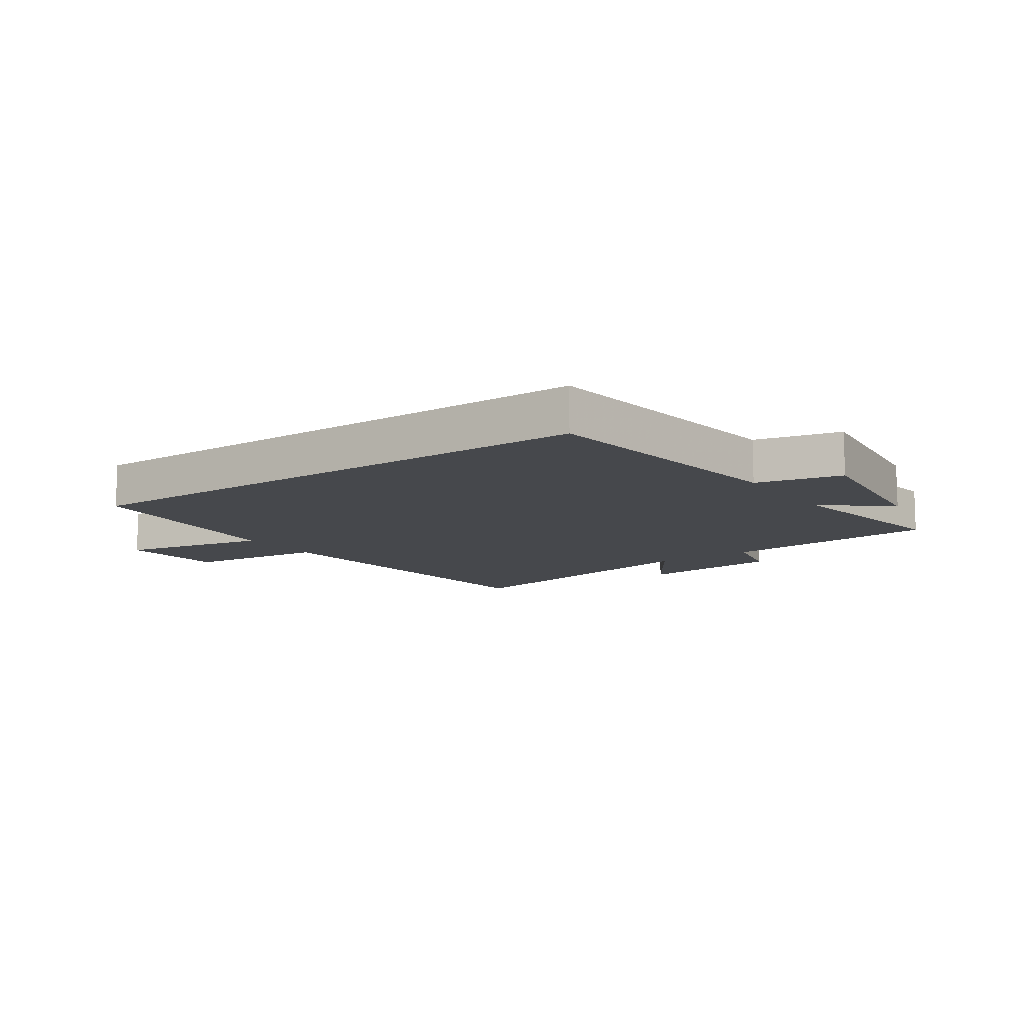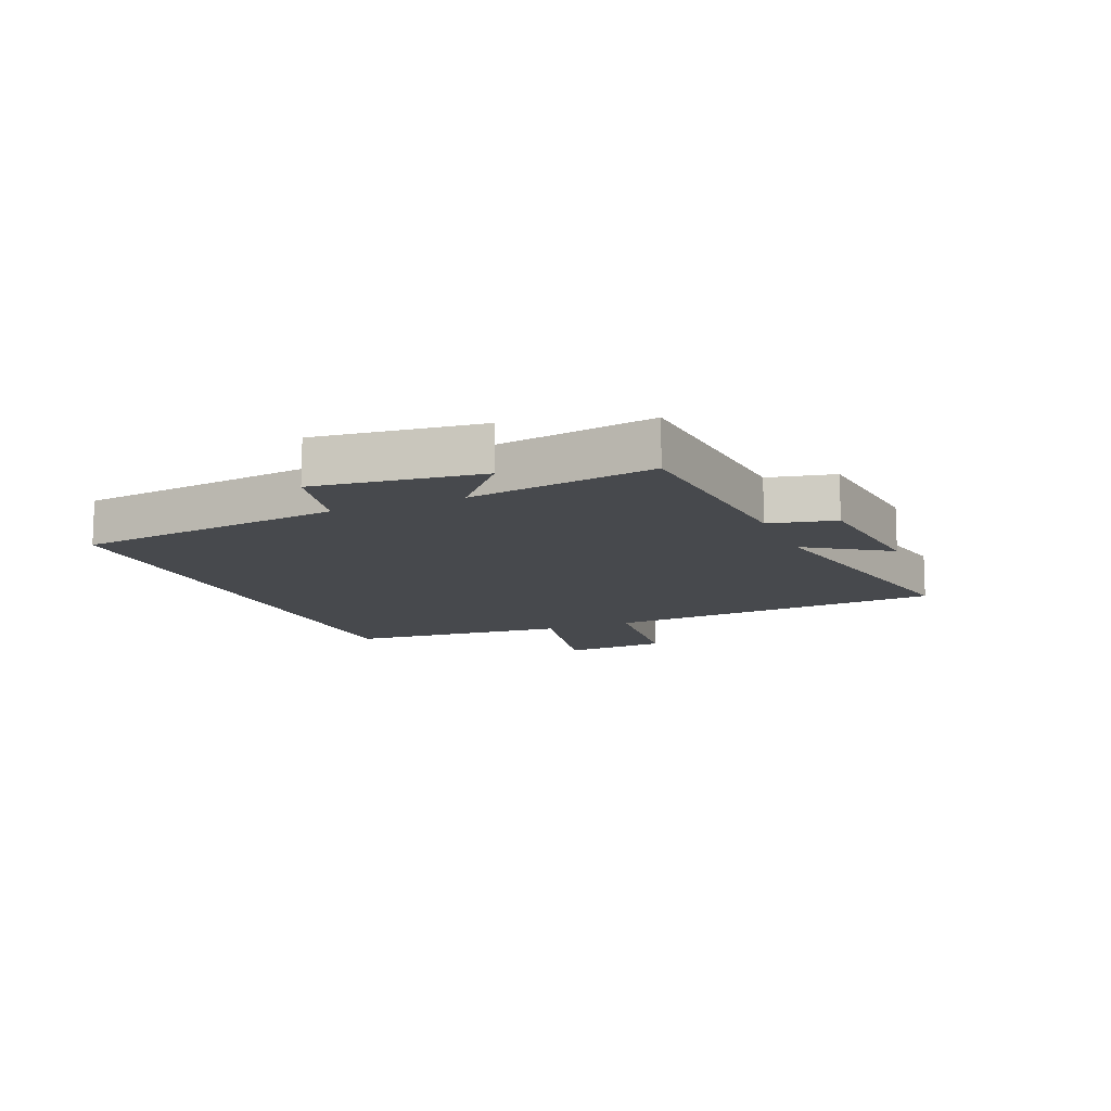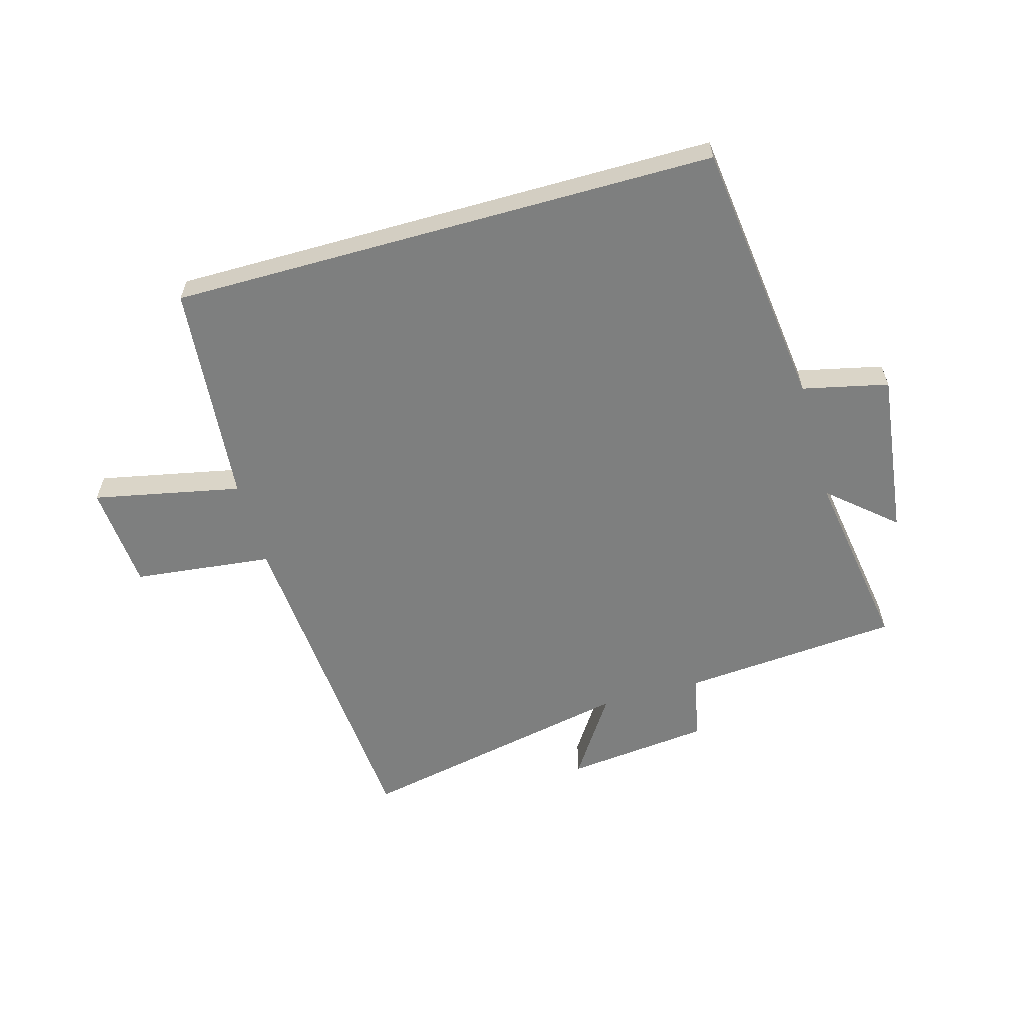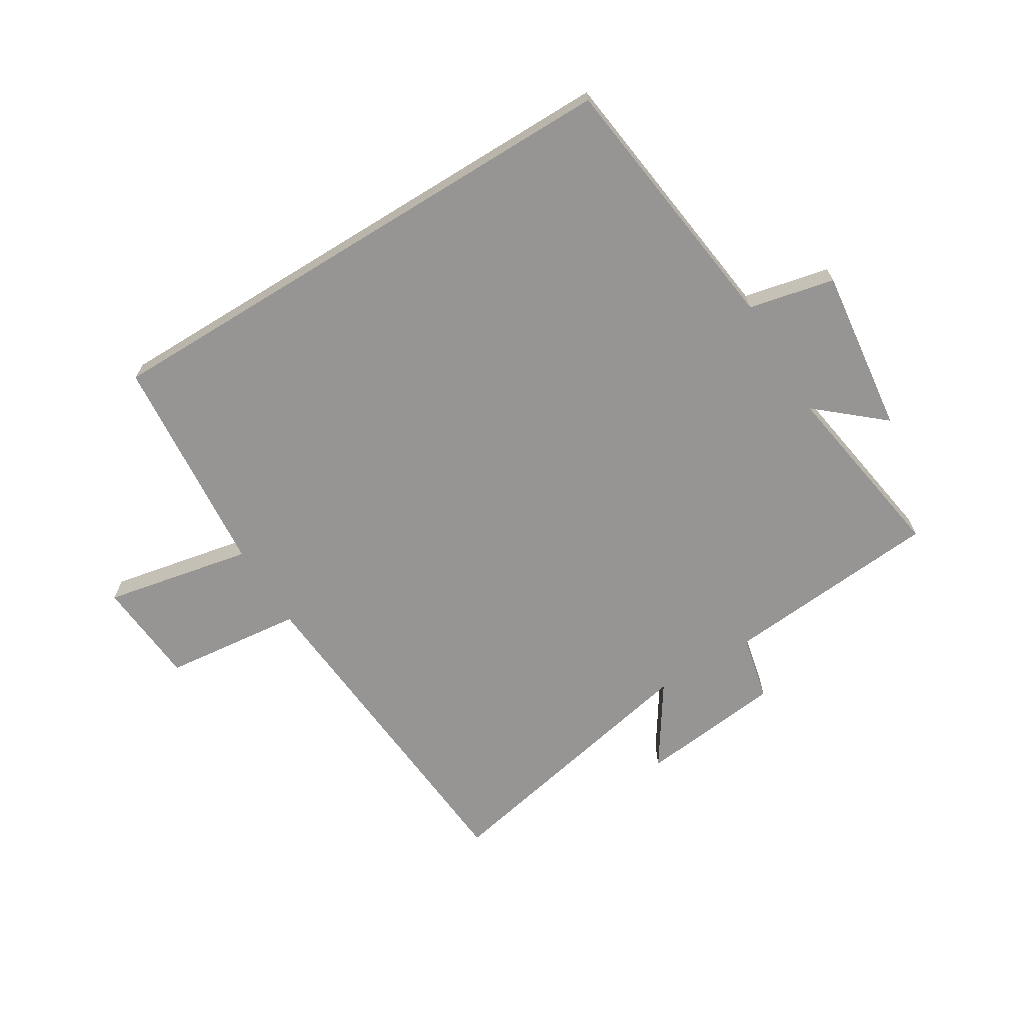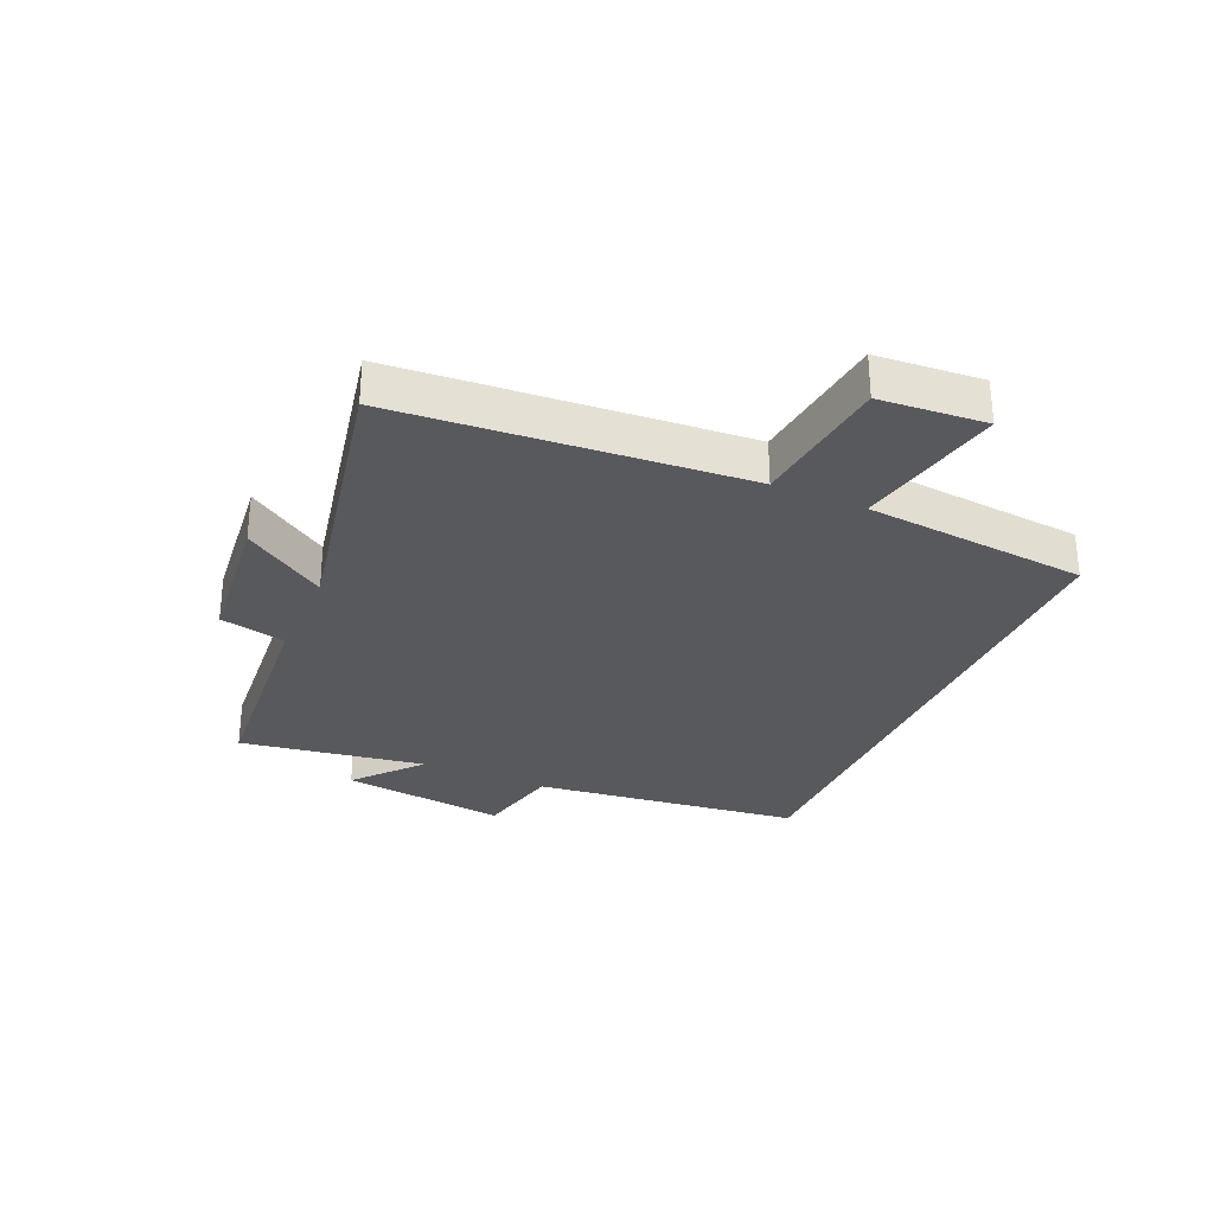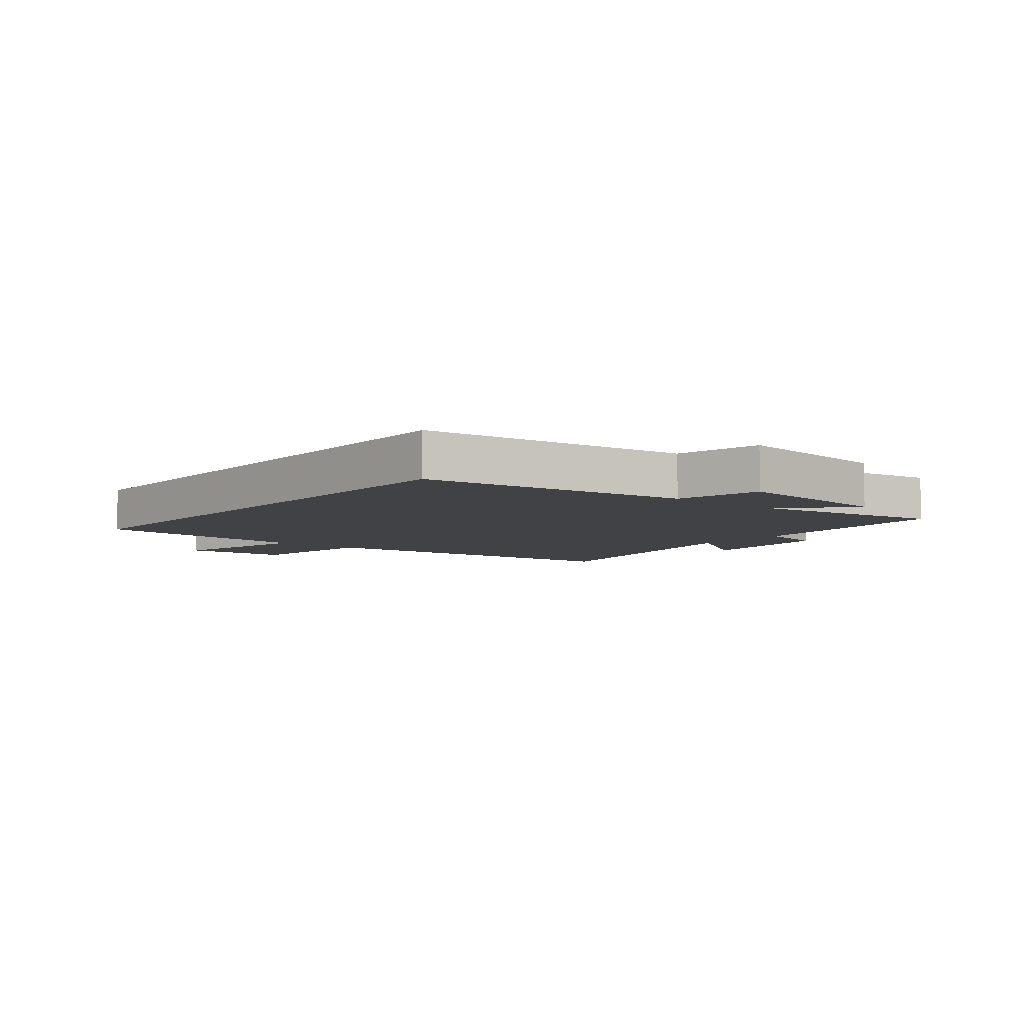
<metadata>
{"format":"obj","ext":"obj","renderer":"f3d","projection":"perspective","resolution":1024,"background":"white","views":[{"elev":-11.2,"azim":34.9,"up":"+Y"},{"elev":-12.2,"azim":112.6,"up":"+Y"},{"elev":-59.6,"azim":15.7,"up":"+Y"},{"elev":-67.6,"azim":31.6,"up":"+Y"},{"elev":-30.2,"azim":-113.8,"up":"+Y"},{"elev":-6.3,"azim":50.8,"up":"+Y"}]}
</metadata>
<code>
v 0.444 0.07 0.5
v 0.5 0.07 0.053
v 0.643 0.07 0.021
v 0.609 0.07 -0.255
v 0.5 0.07 -0.161
v 0.549 0.07 -0.47
v 0.186 0.07 -0.5
v 0.162 0.07 -0.61
v -0.078 0.07 -0.636
v 0.012 0.07 -0.5
v -0.454 0.07 -0.595
v -0.5 0.07 -0.023
v -0.732 0.07 0.003
v -0.746 0.07 0.179
v -0.5 0.07 0.129
v -0.467 0.07 0.5
v 0.444 0 0.5
v 0.5 0 0.053
v 0.643 0 0.021
v 0.609 0 -0.255
v 0.5 0 -0.161
v 0.549 0 -0.47
v 0.186 0 -0.5
v 0.162 0 -0.61
v -0.078 0 -0.636
v 0.012 0 -0.5
v -0.454 0 -0.595
v -0.5 0 -0.023
v -0.732 0 0.003
v -0.746 0 0.179
v -0.5 0 0.129
v -0.467 0 0.5
f 15 16 1 2
f 12 13 14 15
f 10 11 12 15
f 10 15 2 3
f 7 8 9 10
f 5 6 7 10
f 5 10 3
f 3 4 5
f 18 17 32 31
f 31 30 29 28
f 31 28 27 26
f 19 18 31 26
f 26 25 24 23
f 26 23 22 21
f 19 26 21
f 21 20 19
f 1 17 18 2
f 2 18 19 3
f 3 19 20 4
f 4 20 21 5
f 5 21 22 6
f 6 22 23 7
f 7 23 24 8
f 8 24 25 9
f 9 25 26 10
f 10 26 27 11
f 11 27 28 12
f 12 28 29 13
f 13 29 30 14
f 14 30 31 15
f 15 31 32 16
f 16 32 17 1

</code>
